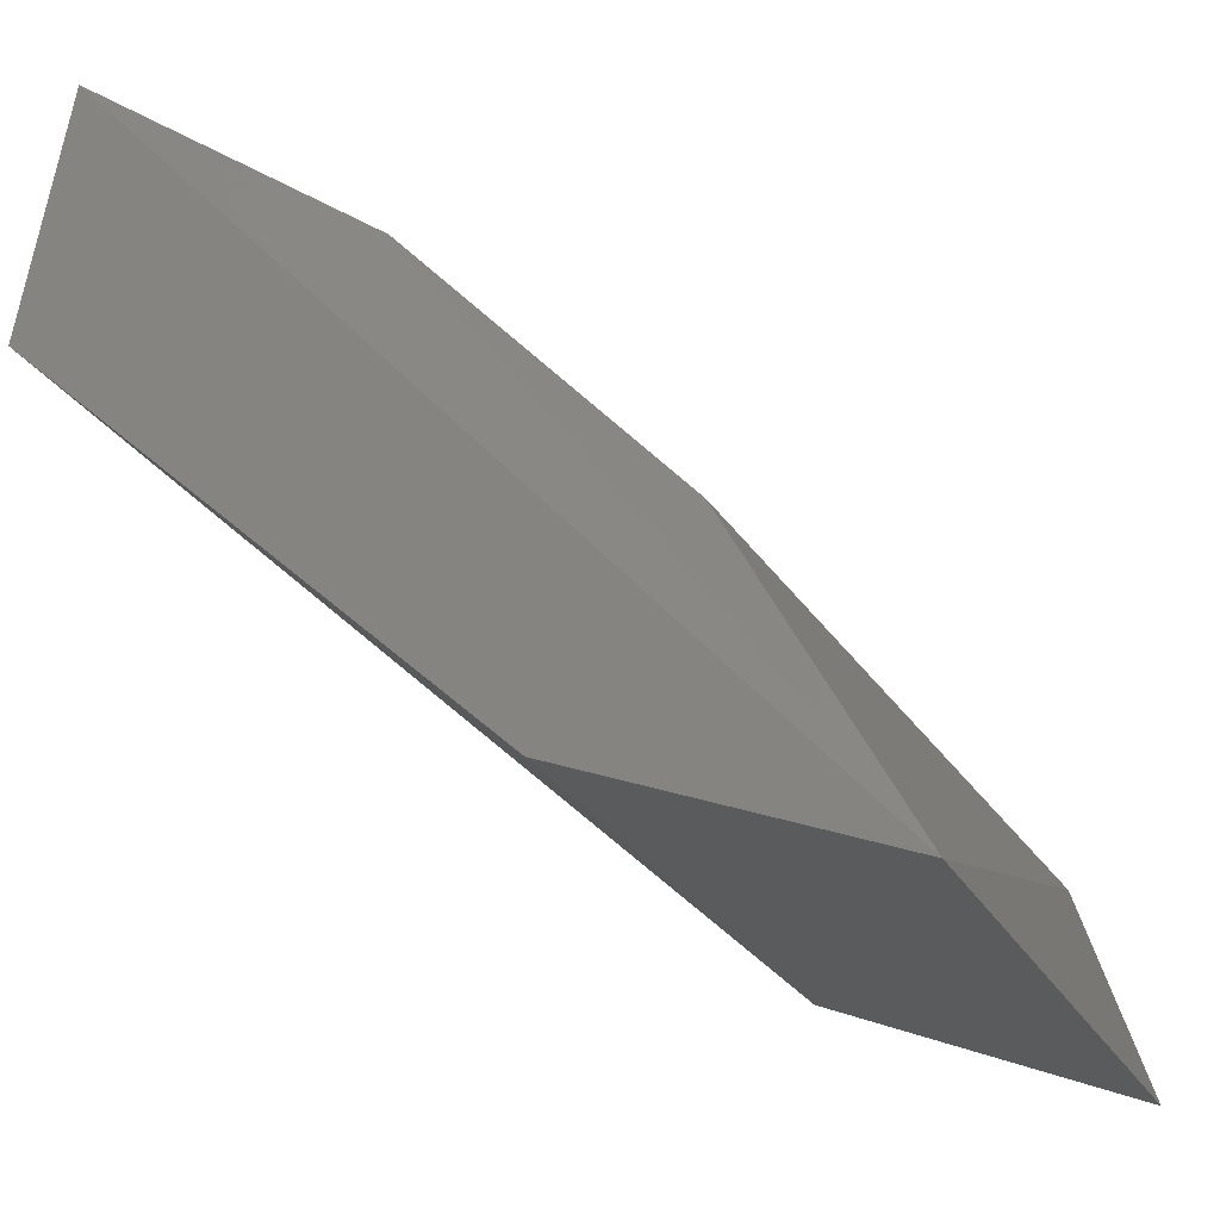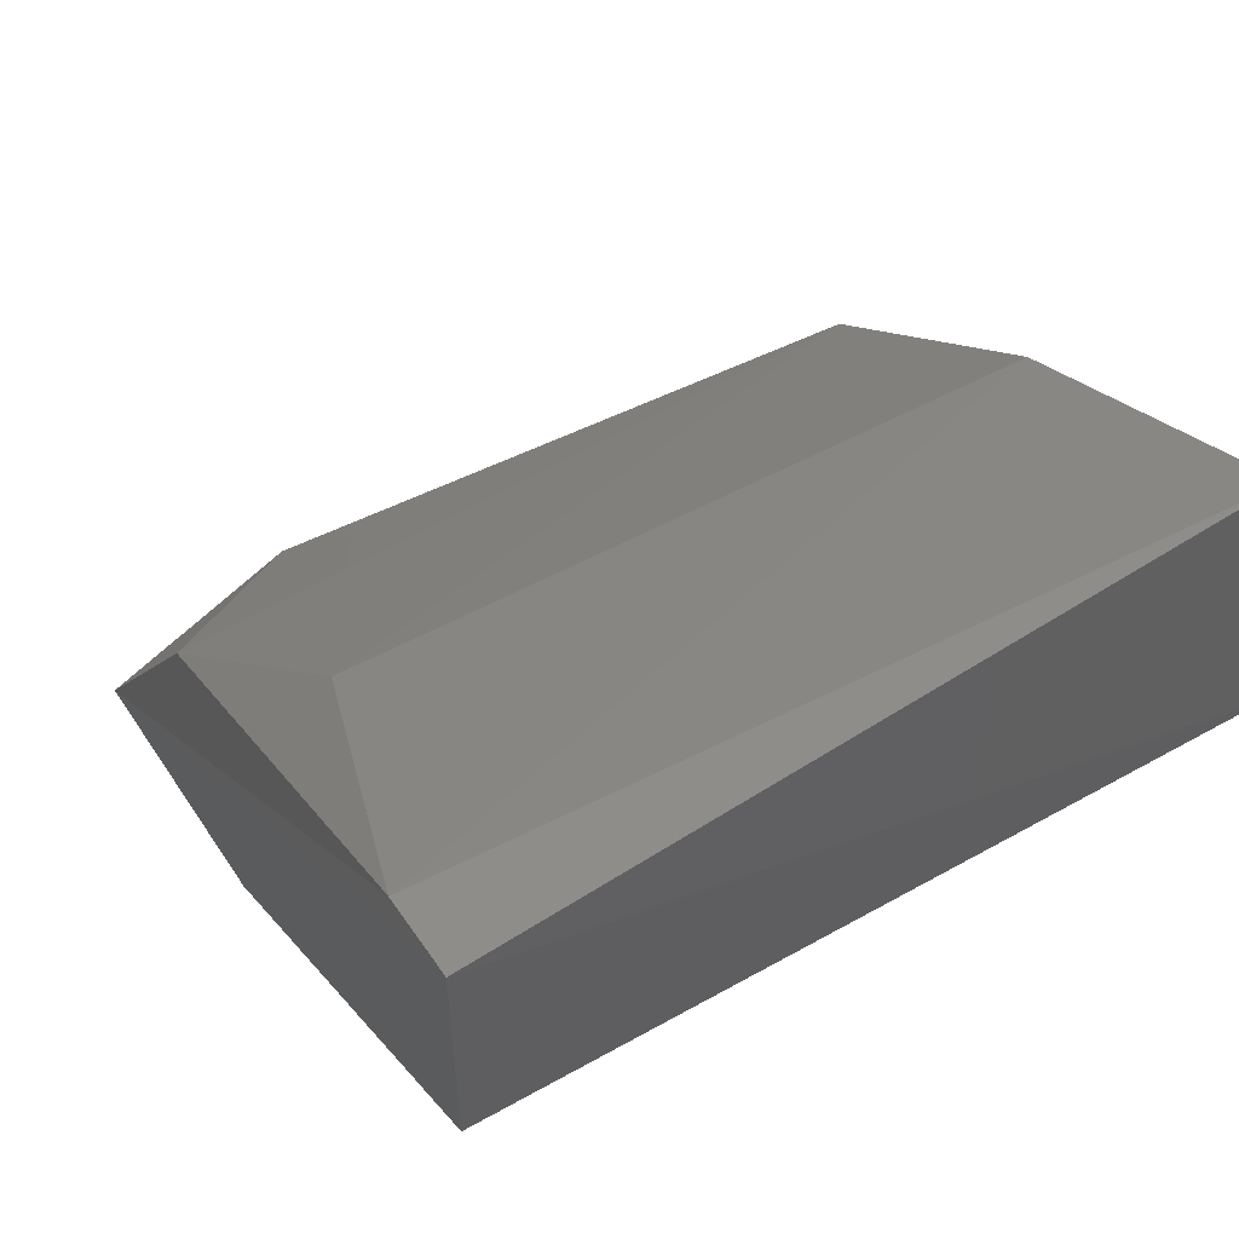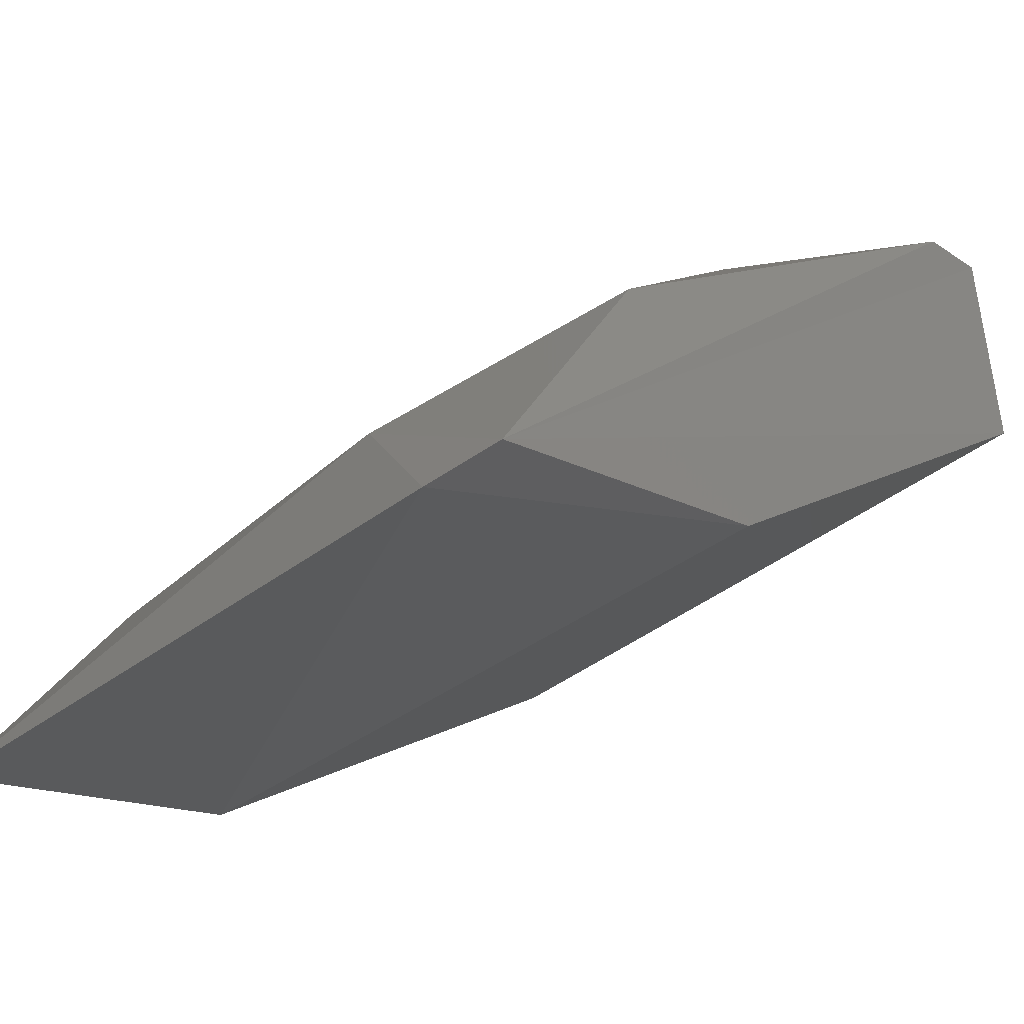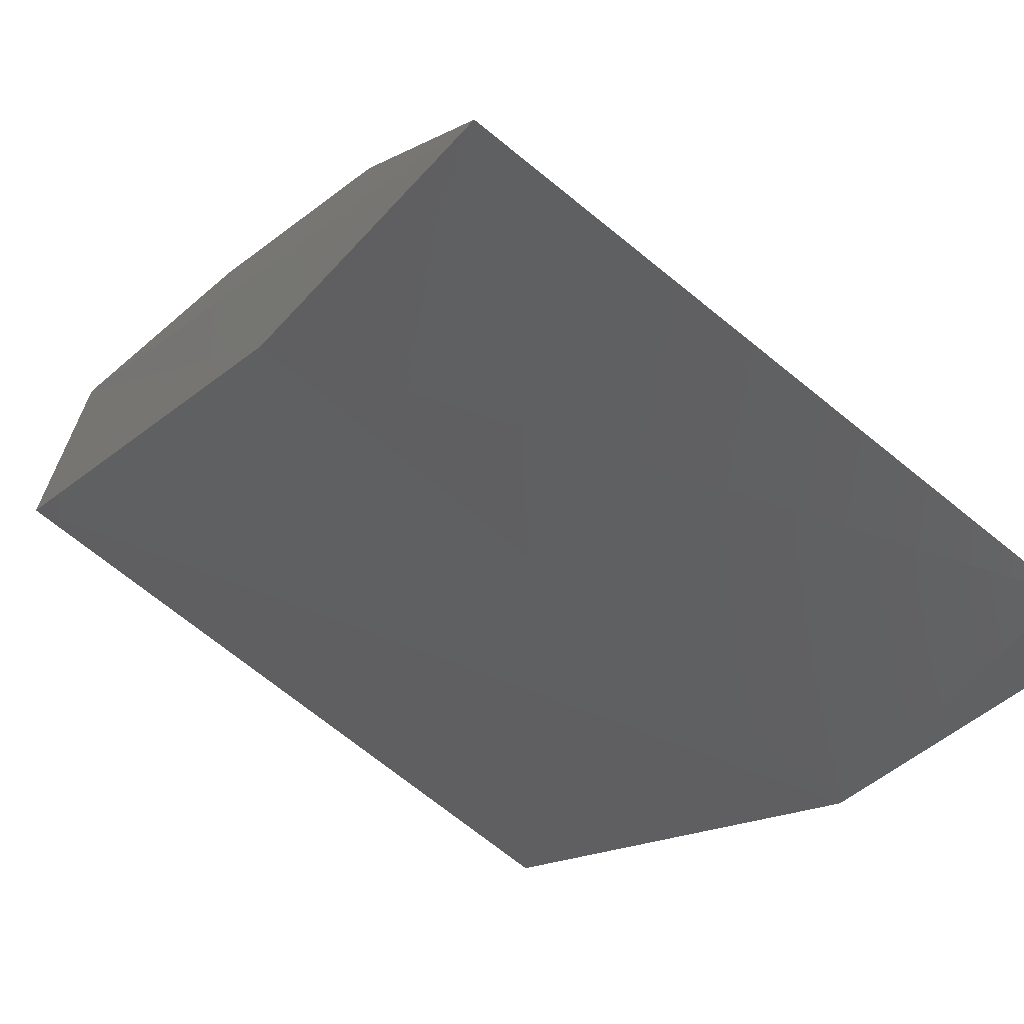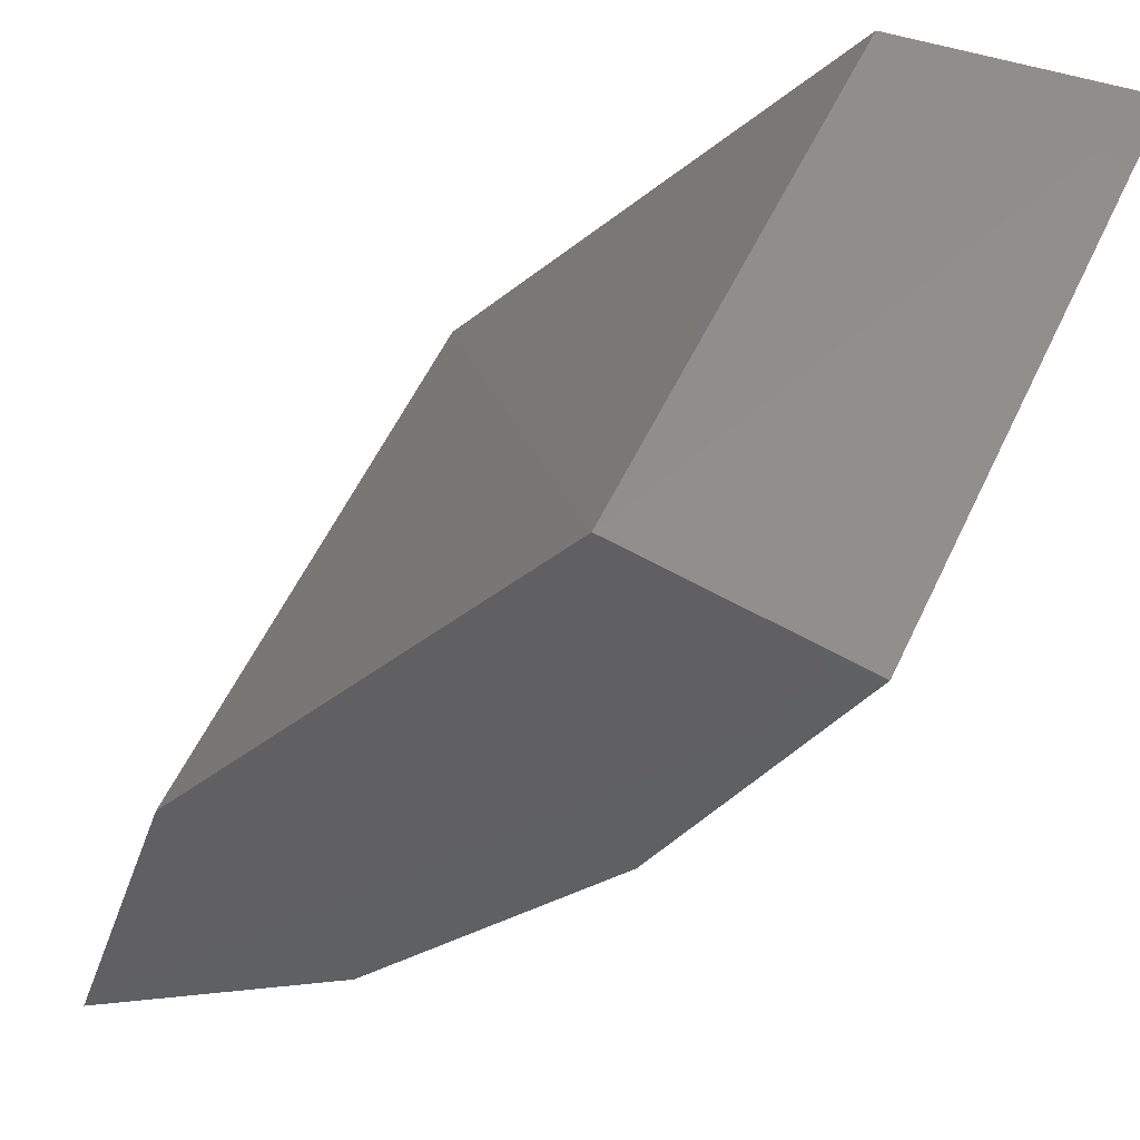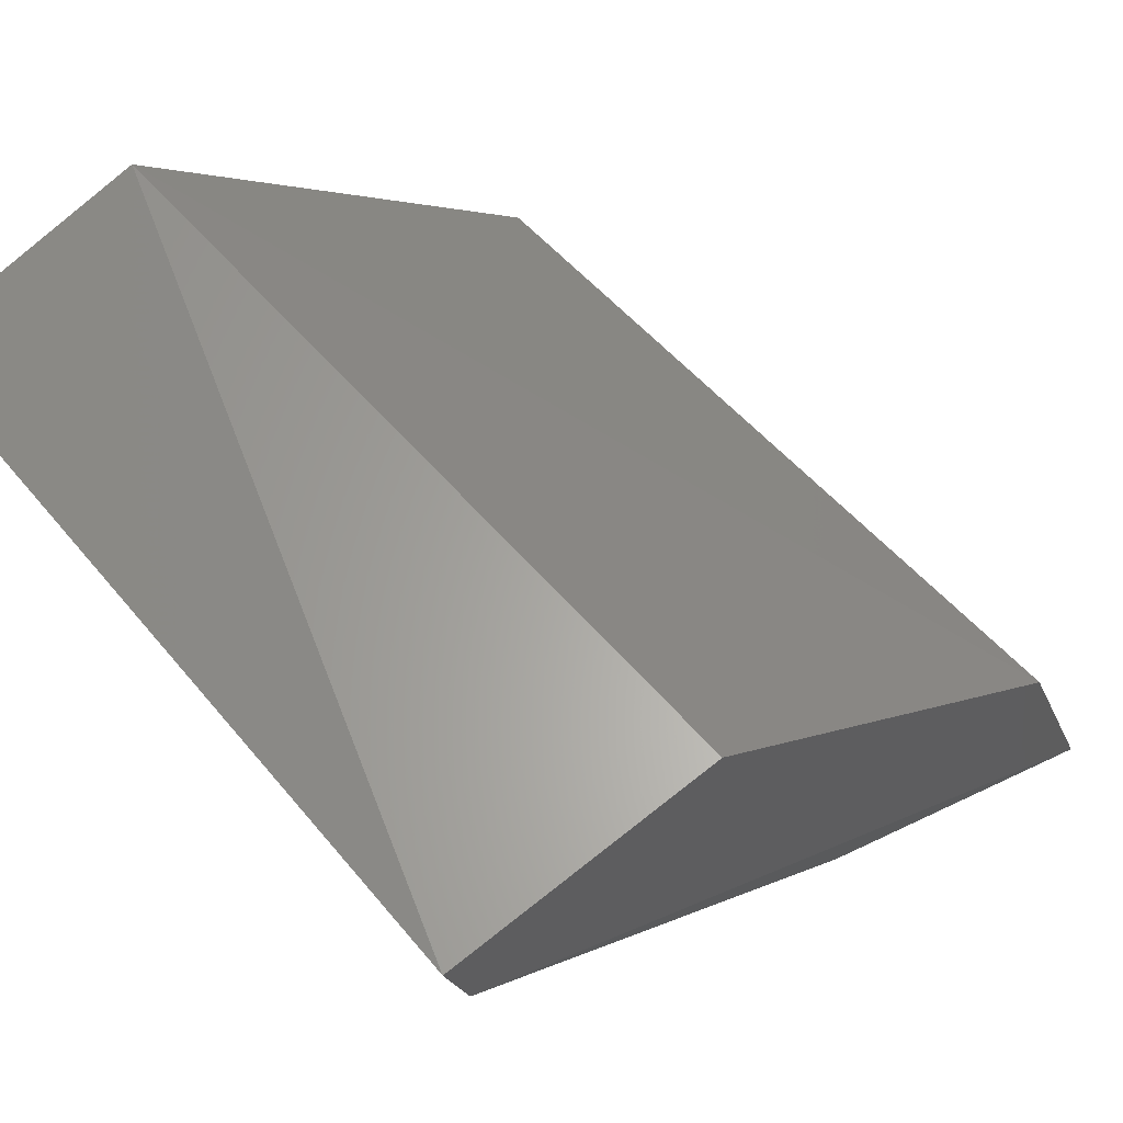
<metadata>
{"format":"stl","ext":"stl","renderer":"f3d","projection":"perspective","resolution":1024,"background":"white","views":[{"elev":-19.7,"azim":-69.1,"up":"+Z"},{"elev":58.9,"azim":150.6,"up":"+Z"},{"elev":-41.6,"azim":44.5,"up":"+Z"},{"elev":-64.5,"azim":-40.1,"up":"+Z"},{"elev":42.8,"azim":-67.3,"up":"+Y"},{"elev":63.0,"azim":49.9,"up":"+Y"}]}
</metadata>
<code>
# stl→obj: 15 verts, 26 faces
v -0.07055 -0.436 0.3968
v -0.06907 -0.4002 0.4582
v -0.06907 -0.3446 0.5138
v -0.07047 -0.2834 0.5539
v 0.08018 -0.272 0.5566
v -0.06907 -0.2718 0.5052
v -0.06907 -0.3702 0.4196
v 0.06743 -0.4398 0.3843
v 0.08076 -0.2718 0.501
v 0.08076 -0.3702 0.4111
v 0.08174 -0.4355 0.3886
v 0.06363 -0.3489 0.5095
v 0.07648 -0.3959 0.4582
v 0.04223 -0.4302 0.4196
v 0.08076 -0.2889 0.5524
f 1 2 3
f 1 3 4
f 4 5 6
f 4 6 7
f 4 7 1
f 1 7 8
f 9 6 5
f 10 7 6
f 10 6 9
f 10 8 7
f 11 8 10
f 11 10 9
f 12 2 13
f 14 8 11
f 14 11 13
f 14 13 2
f 14 2 1
f 14 1 8
f 3 2 12
f 15 5 4
f 15 4 3
f 15 3 12
f 15 12 13
f 15 13 11
f 11 9 5
f 11 5 15

</code>
